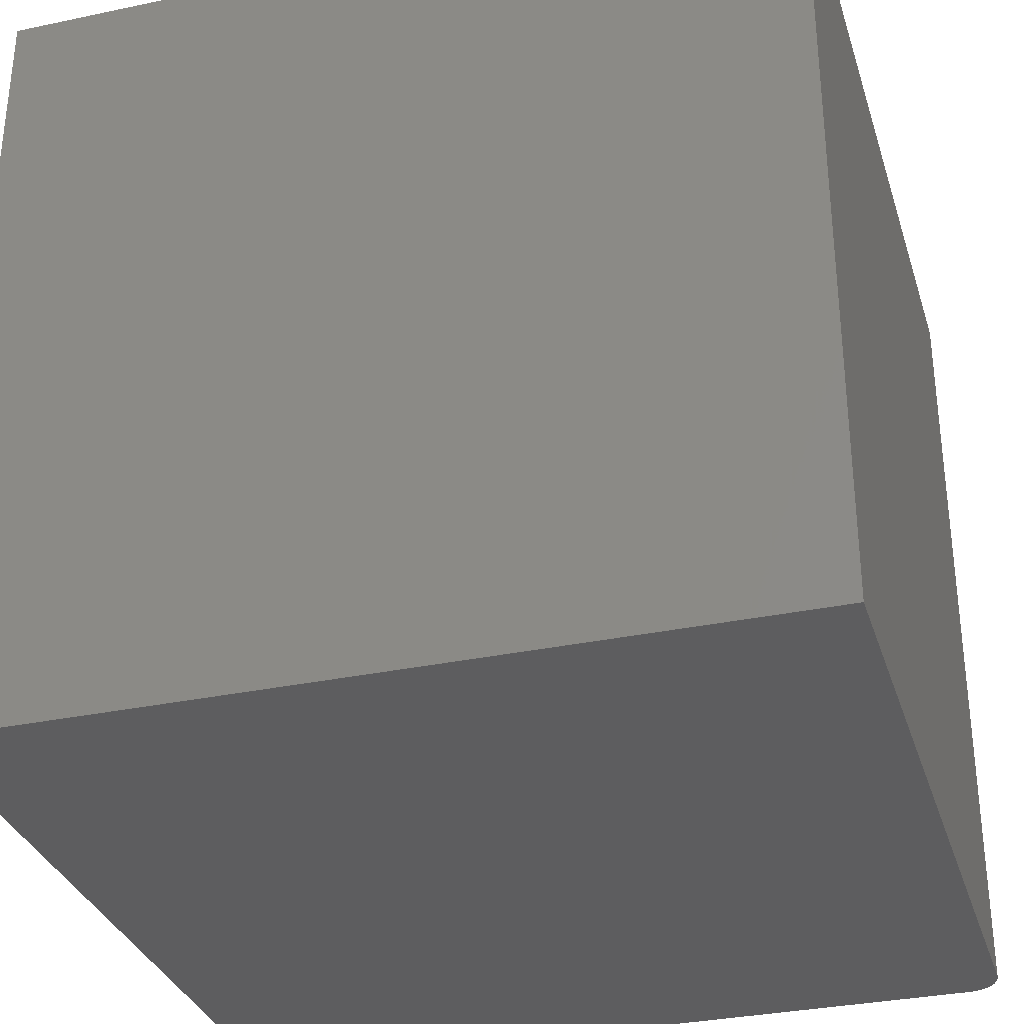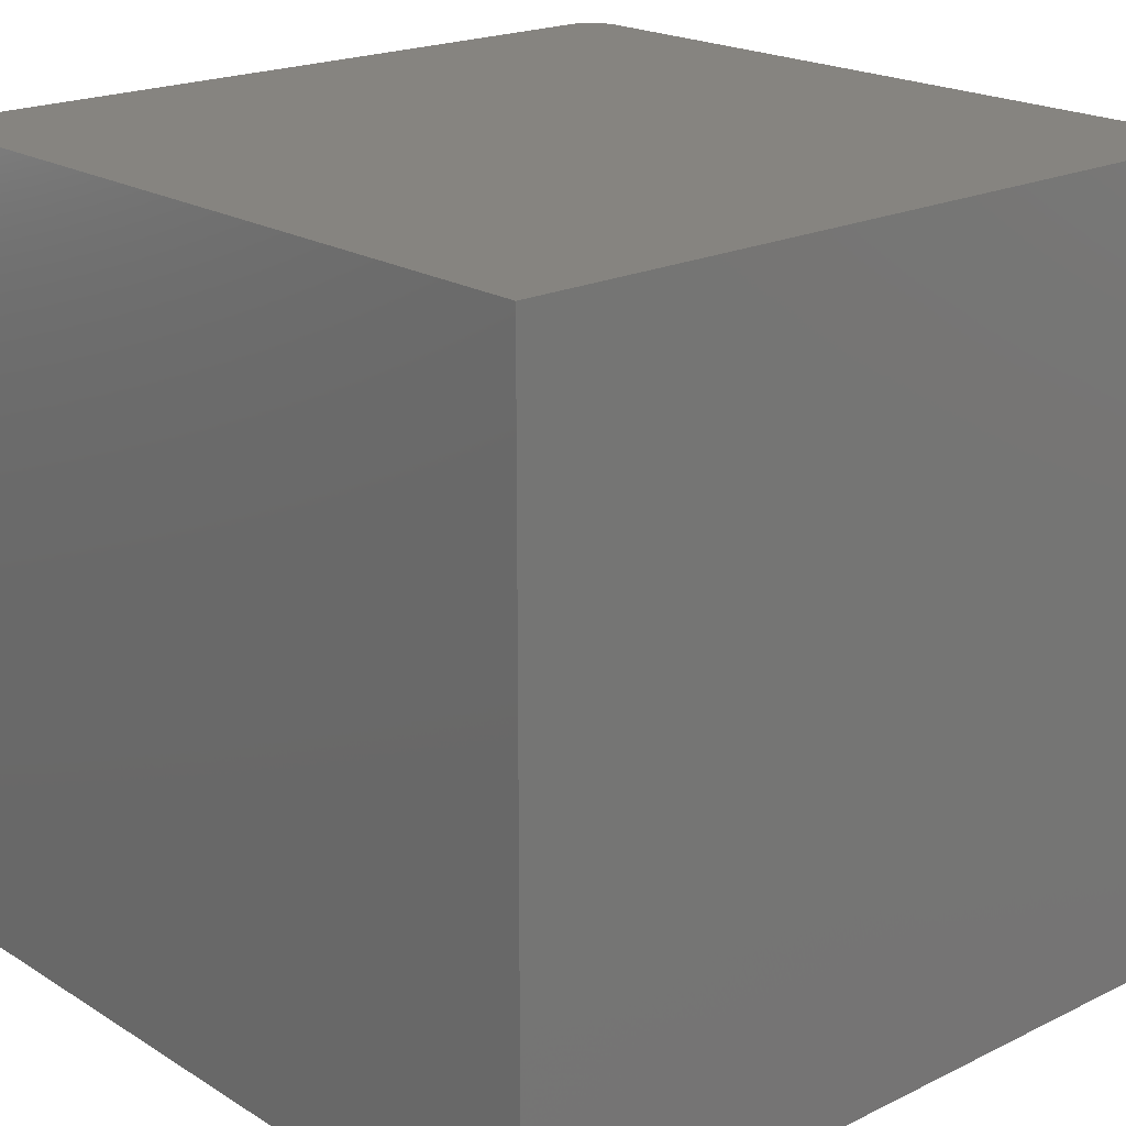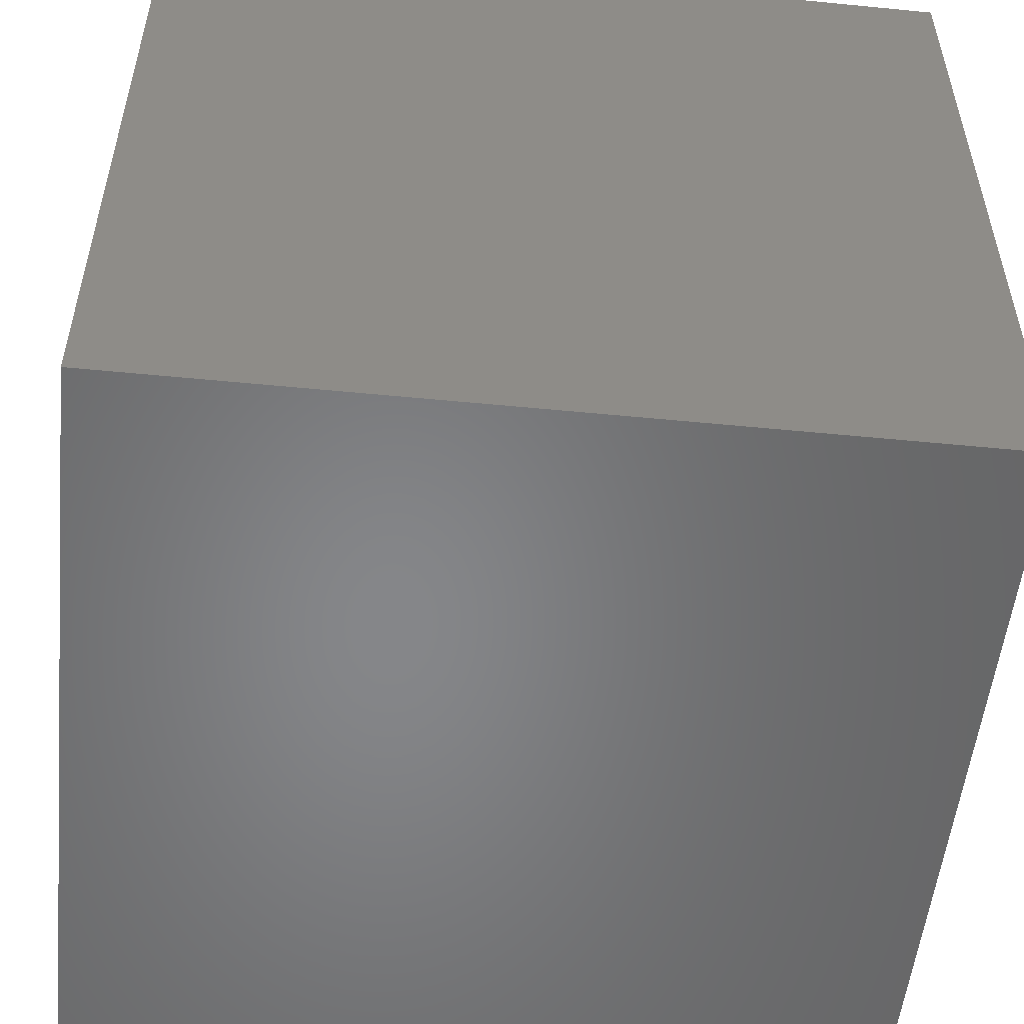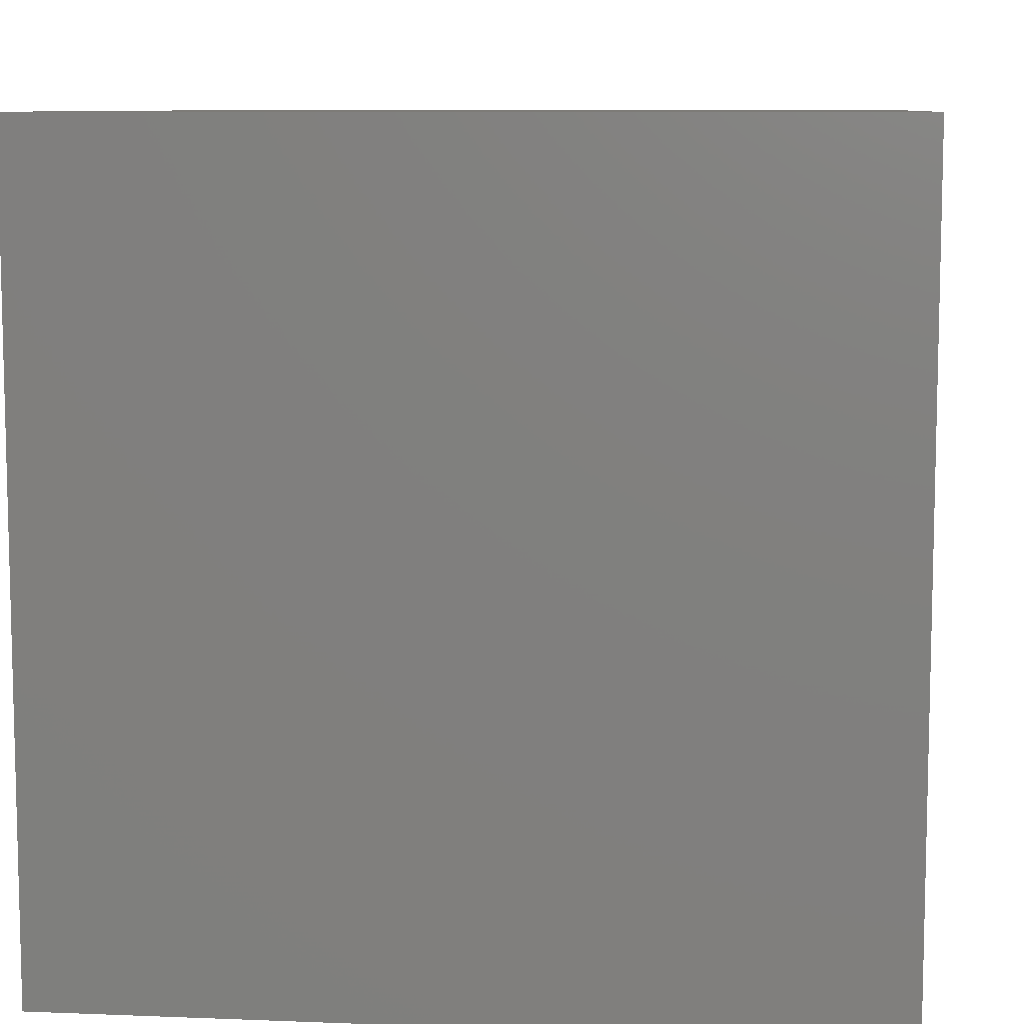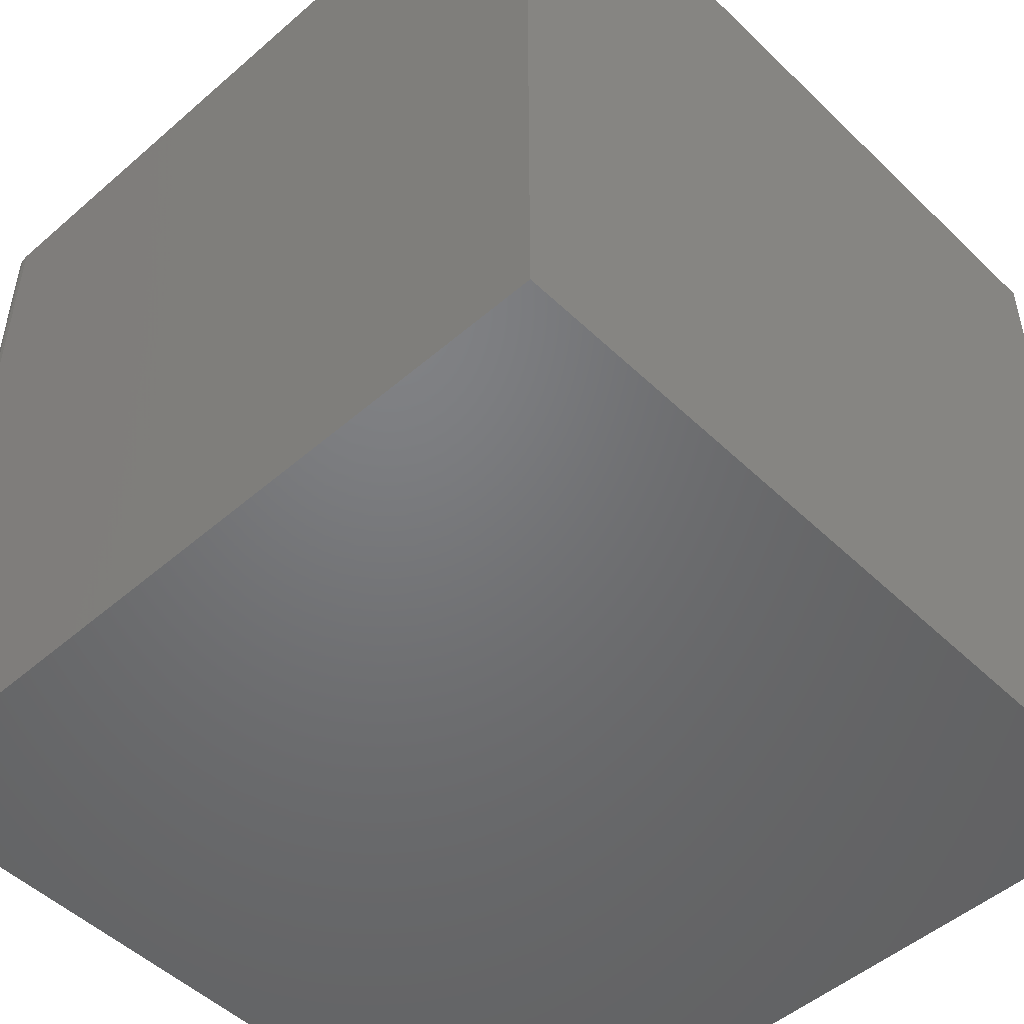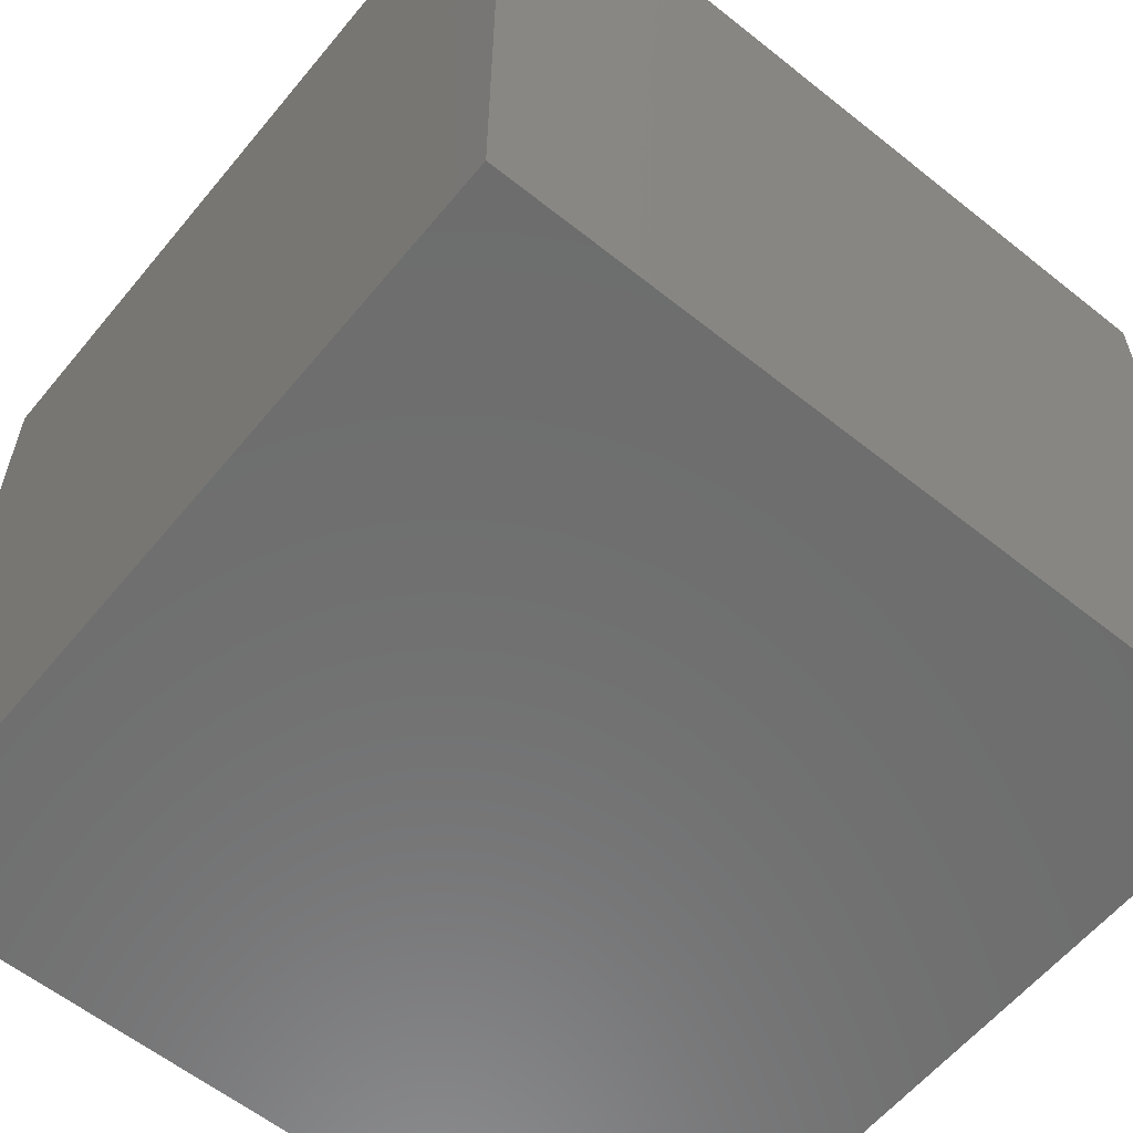
<metadata>
{"format":"stl","ext":"stl","renderer":"f3d","projection":"perspective","resolution":1024,"background":"white","views":[{"elev":-32.6,"azim":-73.6,"up":"+Y"},{"elev":20.2,"azim":-131.7,"up":"+Y"},{"elev":-53.4,"azim":174.0,"up":"+Z"},{"elev":8.7,"azim":-173.9,"up":"+Y"},{"elev":-50.0,"azim":133.6,"up":"+Y"},{"elev":-59.6,"azim":50.7,"up":"+Z"}]}
</metadata>
<code>
# stl→obj: 28 verts, 52 faces
v 0.3744 0.375 0.7248
v 0.3744 -0.375 0.7248
v 0.375 -0.375 0.7188
v 0.375 -0.075 0.7188
v 0.375 0.075 0.7188
v 0.375 0.375 0.7188
v 0.3726 -0.375 0.7307
v 0.3726 0.375 0.7307
v 0.3697 -0.375 0.7361
v 0.3697 0.375 0.7361
v 0.3658 -0.375 0.7408
v 0.3658 0.375 0.7408
v 0.3611 -0.375 0.7447
v 0.3611 0.375 0.7447
v 0.3557 -0.375 0.7476
v 0.3557 0.375 0.7476
v 0.3498 -0.375 0.7494
v 0.3498 0.375 0.7494
v 0.3438 -0.375 0.75
v 0.3438 0.375 0.75
v -0.375 -0.375 0.75
v -0.375 0.375 0.75
v 0.375 0.375 0
v -0.375 0.375 0
v 0.375 0.075 0
v 0.375 -0.075 0
v 0.375 -0.375 0
v -0.375 -0.375 0
f 1 2 3
f 1 3 4
f 1 4 5
f 1 5 6
f 2 1 7
f 7 1 8
f 7 8 9
f 9 8 10
f 9 10 11
f 11 10 12
f 11 12 13
f 13 12 14
f 13 14 15
f 15 14 16
f 15 16 17
f 17 16 18
f 17 18 19
f 19 18 20
f 21 19 22
f 22 19 20
f 20 18 16
f 22 20 16
f 22 16 14
f 22 14 12
f 22 12 10
f 22 10 8
f 22 8 1
f 22 1 6
f 22 6 23
f 22 23 24
f 25 23 5
f 5 23 6
f 26 25 4
f 4 25 5
f 27 26 3
f 3 26 4
f 19 15 17
f 21 28 27
f 21 27 3
f 21 3 2
f 21 2 7
f 21 7 9
f 21 9 11
f 21 11 13
f 21 13 15
f 21 15 19
f 28 24 23
f 28 23 25
f 28 25 26
f 28 26 27
f 24 28 22
f 22 28 21

</code>
